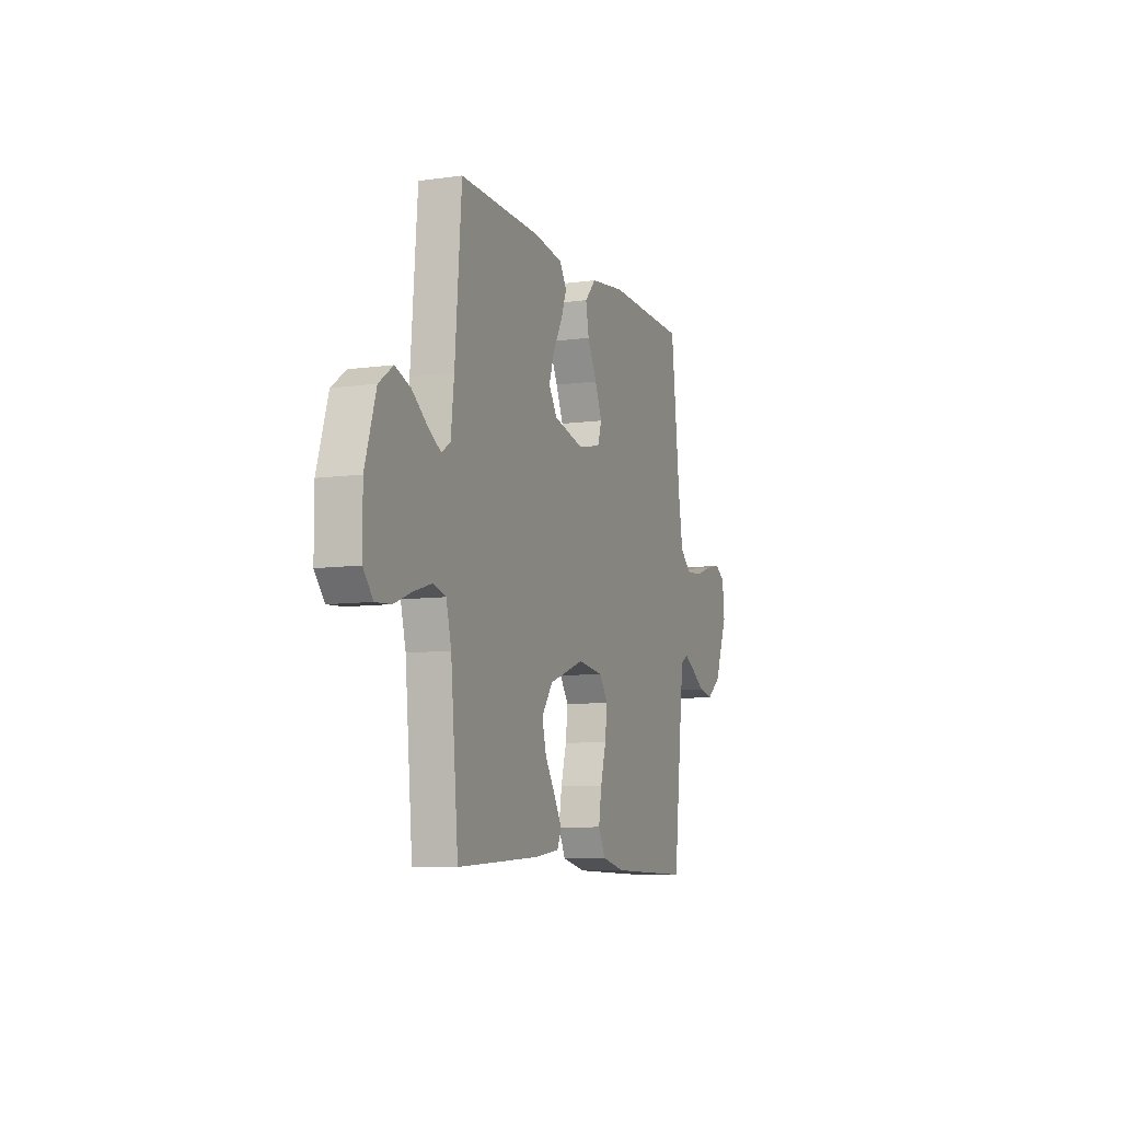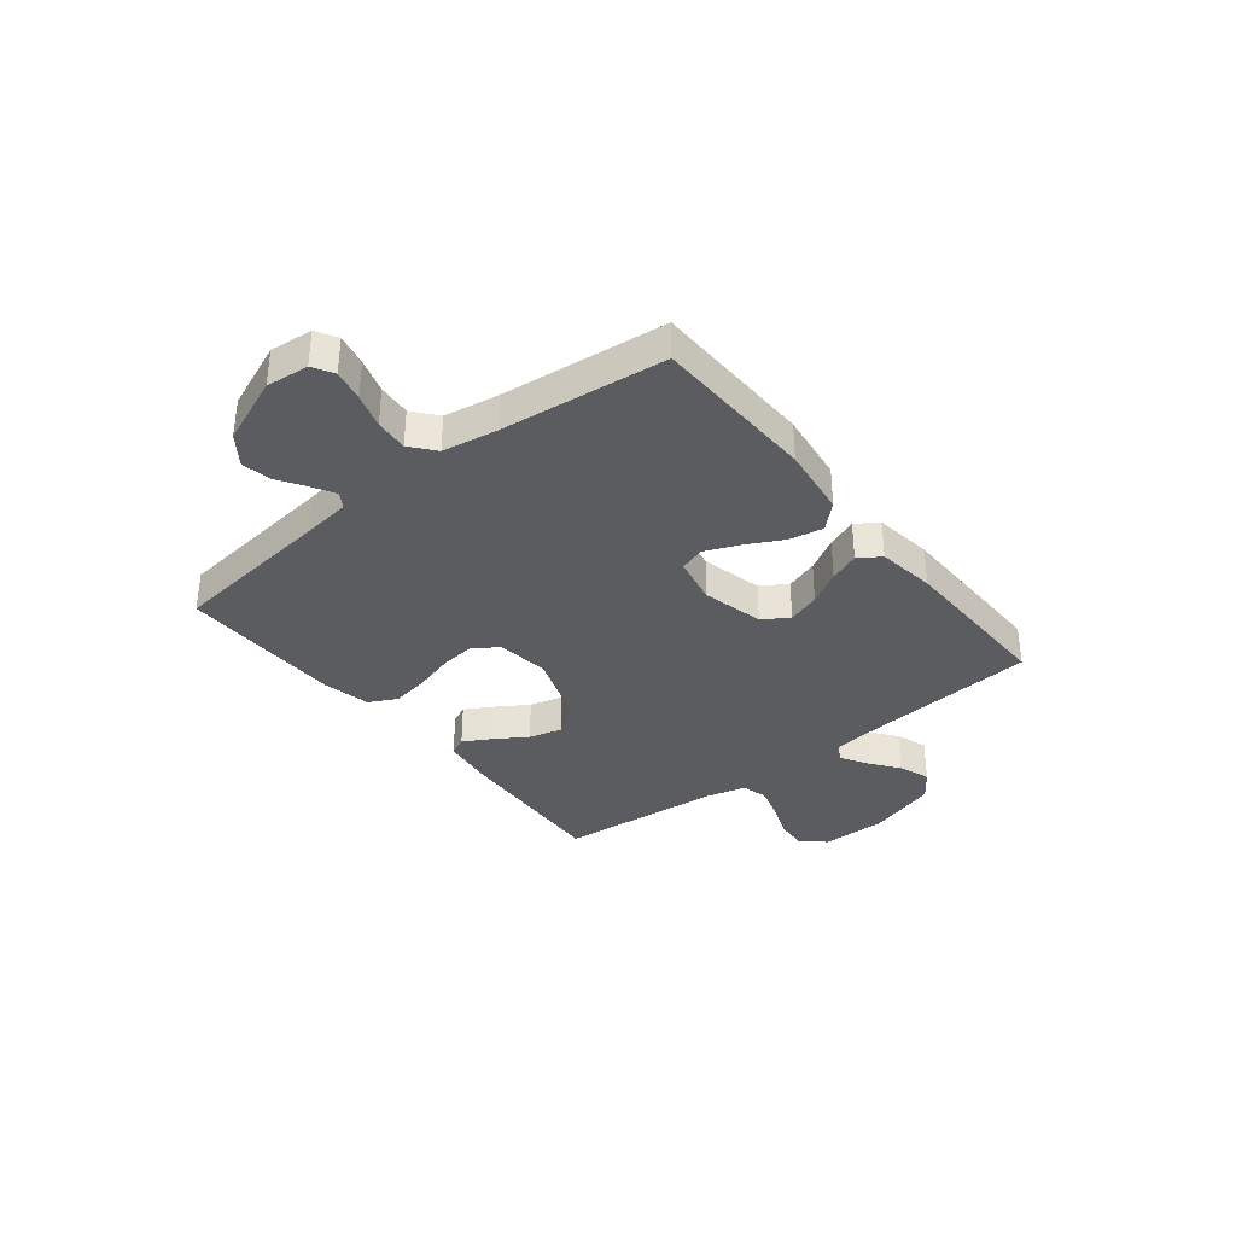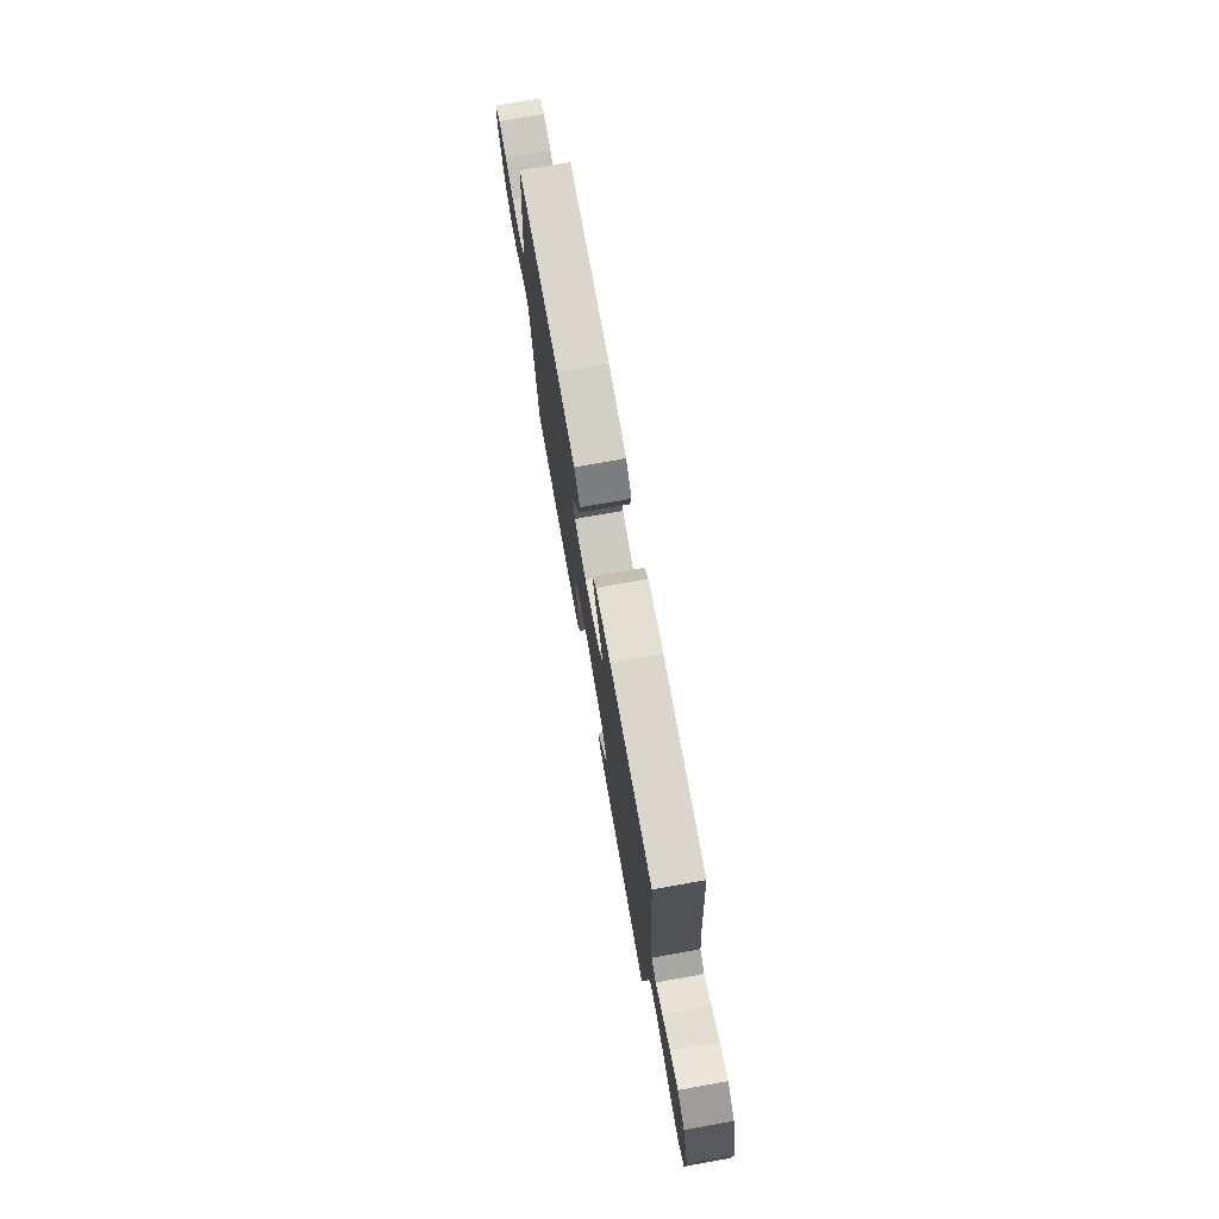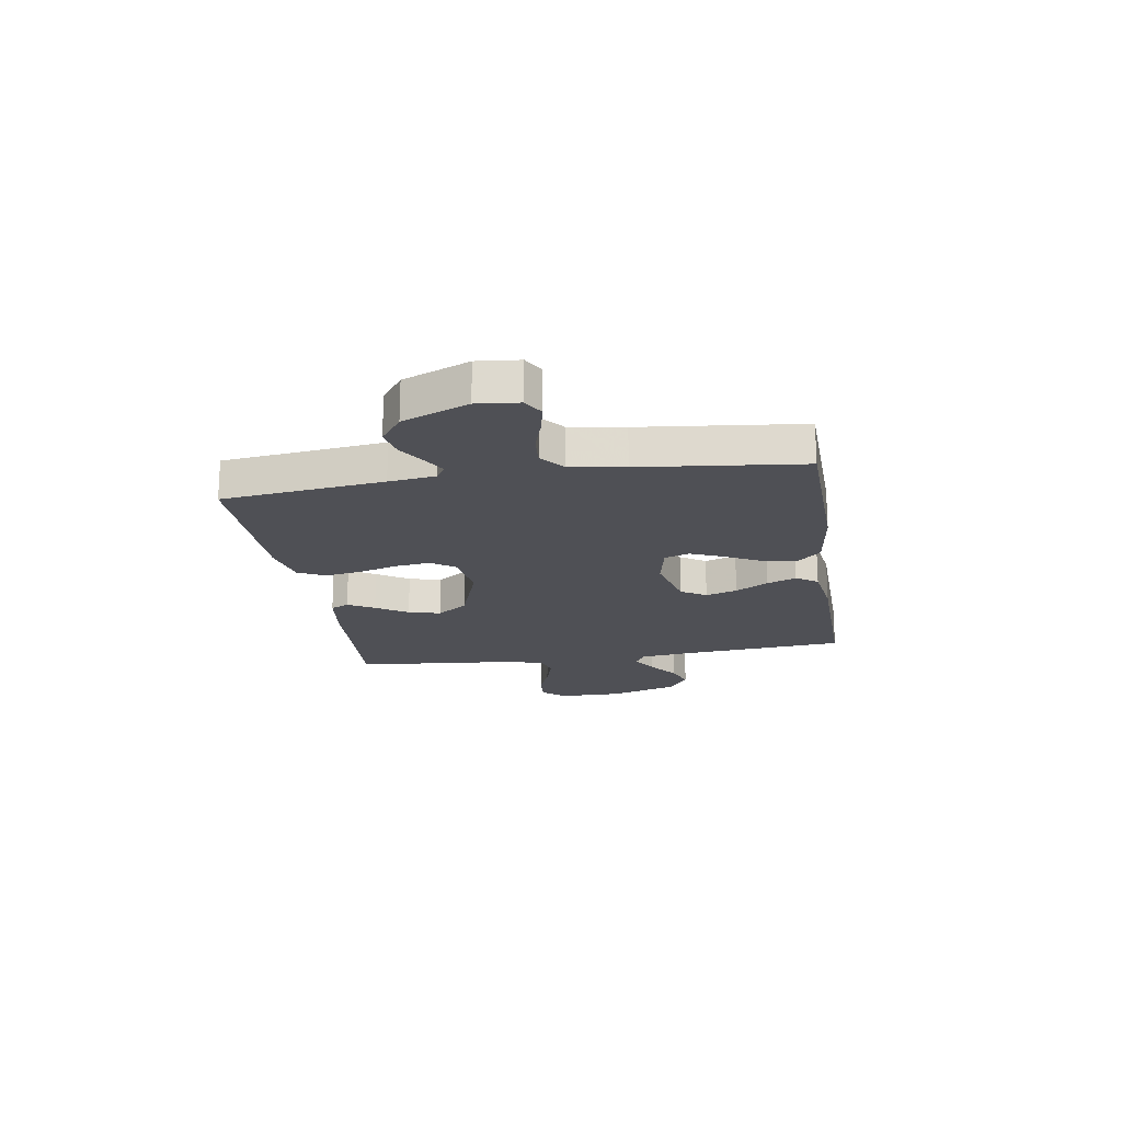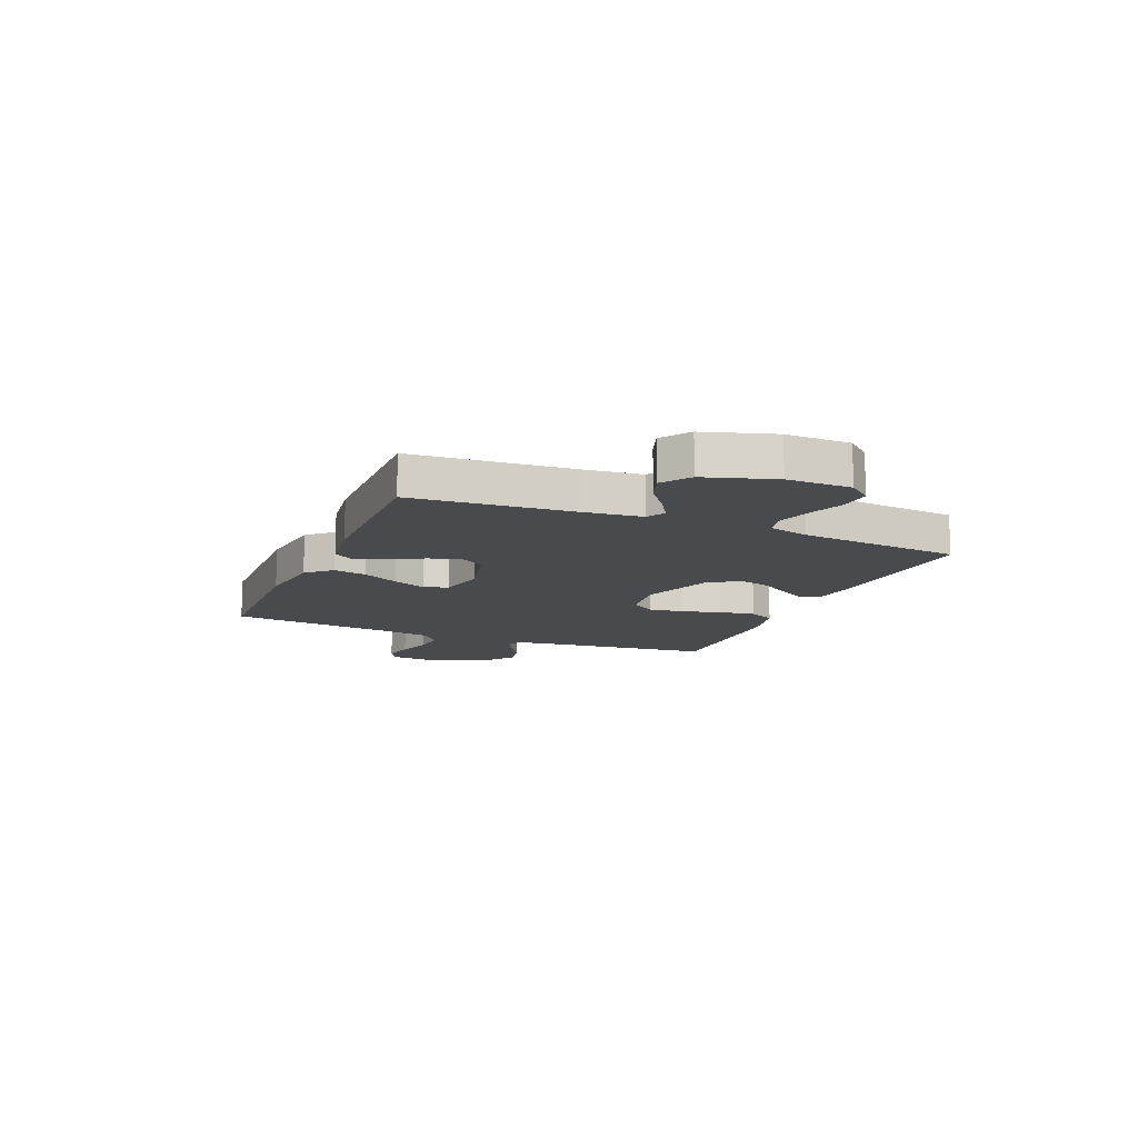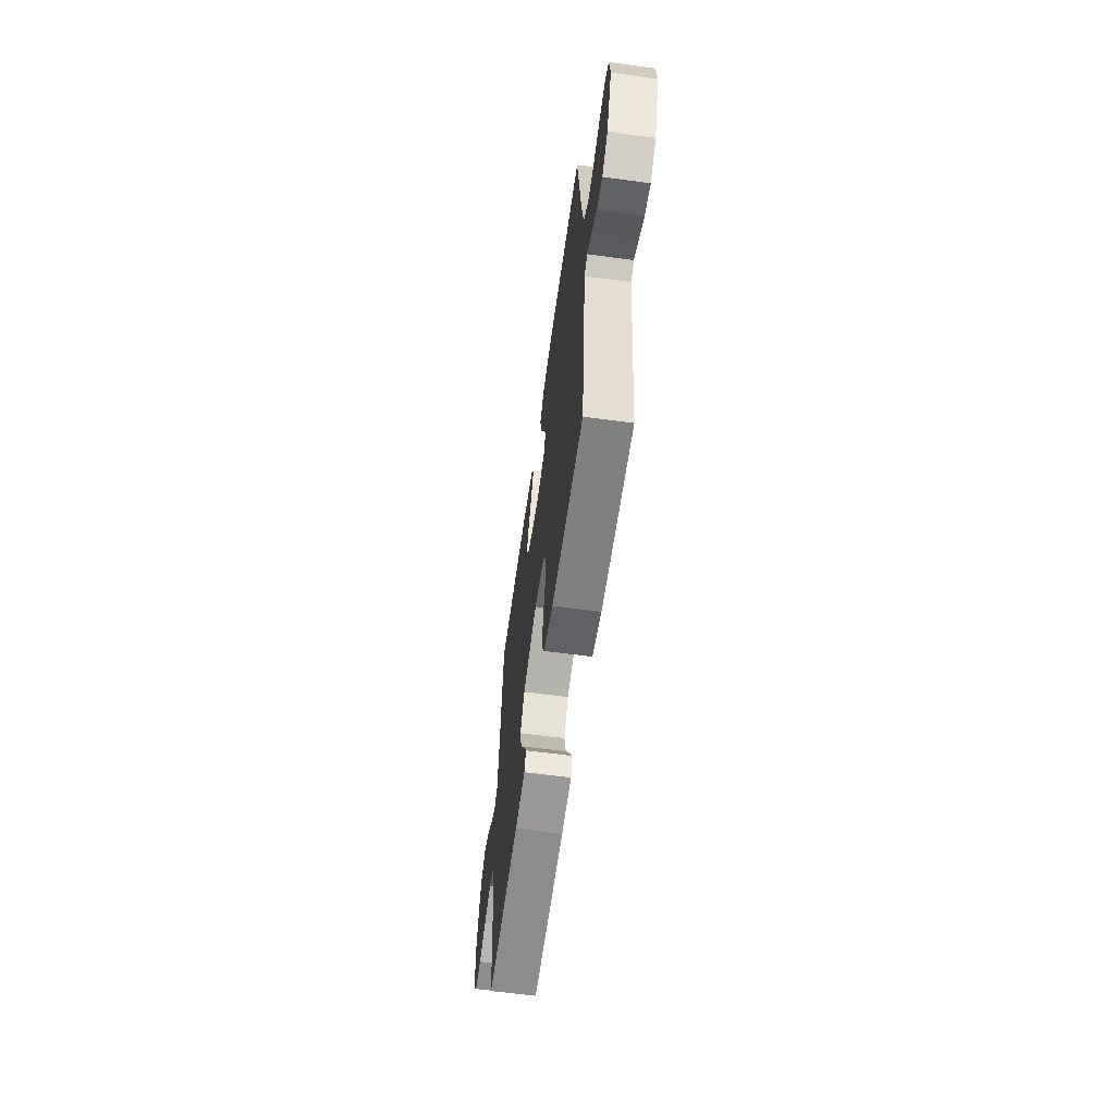
<metadata>
{"format":"obj","ext":"obj","renderer":"f3d","projection":"perspective","resolution":1024,"background":"white","views":[{"elev":-8.5,"azim":110.6,"up":"+Z"},{"elev":-35.1,"azim":-51.5,"up":"+Y"},{"elev":74.9,"azim":79.9,"up":"+Z"},{"elev":-19.3,"azim":-80.9,"up":"+Y"},{"elev":-12.8,"azim":67.3,"up":"+Y"},{"elev":-60.7,"azim":-97.9,"up":"+Z"}]}
</metadata>
<code>
v 0.5 0.07 0.5
v 0.524 0.07 0.2
v 0.536 0.07 0.096
v 0.569 0.07 0.076
v 0.617 0.07 0.105
v 0.672 0.07 0.146
v 0.728 0.07 0.166
v 0.78 0.07 0.129
v 0.82 0.07 0
v 0.819 0.07 -0.119
v 0.783 0.07 -0.162
v 0.725 0.07 -0.158
v 0.658 0.07 -0.132
v 0.594 0.07 -0.113
v 0.547 0.07 -0.126
v 0.528 0.07 -0.2
v 0.5 0.07 -0.5
v 0.2 0.07 -0.481
v 0.106 0.07 -0.468
v 0.09 0.07 -0.434
v 0.118 0.07 -0.385
v 0.156 0.07 -0.326
v 0.172 0.07 -0.266
v 0.131 0.07 -0.209
v 0 0.07 -0.163
v -0.095 0.07 -0.175
v -0.127 0.07 -0.22
v -0.119 0.07 -0.286
v -0.098 0.07 -0.359
v -0.087 0.07 -0.427
v -0.113 0.07 -0.477
v -0.2 0.07 -0.496
v -0.5 0.07 -0.5
v -0.534 0.07 -0.2
v -0.545 0.07 -0.113
v -0.573 0.07 -0.096
v -0.614 0.07 -0.119
v -0.664 0.07 -0.151
v -0.718 0.07 -0.162
v -0.772 0.07 -0.122
v -0.821 0.07 0
v -0.813 0.07 0.078
v -0.775 0.07 0.1
v -0.718 0.07 0.088
v -0.655 0.07 0.068
v -0.595 0.07 0.063
v -0.551 0.07 0.099
v -0.534 0.07 0.2
v -0.5 0.07 0.5
v -0.2 0.07 0.508
v -0.071 0.07 0.491
v -0.029 0.07 0.446
v -0.041 0.07 0.384
v -0.076 0.07 0.317
v -0.102 0.07 0.255
v -0.087 0.07 0.209
v 0 0.07 0.191
v 0.112 0.07 0.218
v 0.142 0.07 0.265
v 0.123 0.07 0.324
v 0.088 0.07 0.385
v 0.067 0.07 0.44
v 0.094 0.07 0.48
v 0.2 0.07 0.495
v 0.5 0 0.5
v 0.524 0 0.2
v 0.536 0 0.096
v 0.569 0 0.076
v 0.617 0 0.105
v 0.672 0 0.146
v 0.728 0 0.166
v 0.78 0 0.129
v 0.82 0 0
v 0.819 0 -0.119
v 0.783 0 -0.162
v 0.725 0 -0.158
v 0.658 0 -0.132
v 0.594 0 -0.113
v 0.547 0 -0.126
v 0.528 0 -0.2
v 0.5 0 -0.5
v 0.2 0 -0.481
v 0.106 0 -0.468
v 0.09 0 -0.434
v 0.118 0 -0.385
v 0.156 0 -0.326
v 0.172 0 -0.266
v 0.131 0 -0.209
v 0 0 -0.163
v -0.095 0 -0.175
v -0.127 0 -0.22
v -0.119 0 -0.286
v -0.098 0 -0.359
v -0.087 0 -0.427
v -0.113 0 -0.477
v -0.2 0 -0.496
v -0.5 0 -0.5
v -0.534 0 -0.2
v -0.545 0 -0.113
v -0.573 0 -0.096
v -0.614 0 -0.119
v -0.664 0 -0.151
v -0.718 0 -0.162
v -0.772 0 -0.122
v -0.821 0 0
v -0.813 0 0.078
v -0.775 0 0.1
v -0.718 0 0.088
v -0.655 0 0.068
v -0.595 0 0.063
v -0.551 0 0.099
v -0.534 0 0.2
v -0.5 0 0.5
v -0.2 0 0.508
v -0.071 0 0.491
v -0.029 0 0.446
v -0.041 0 0.384
v -0.076 0 0.317
v -0.102 0 0.255
v -0.087 0 0.209
v 0 0 0.191
v 0.112 0 0.218
v 0.142 0 0.265
v 0.123 0 0.324
v 0.088 0 0.385
v 0.067 0 0.44
v 0.094 0 0.48
v 0.2 0 0.495
f 64 1 2
f 63 64 2
f 62 63 2
f 61 62 2
f 60 61 2
f 59 60 2 3
f 58 59 3 4
f 57 58 4
f 52 53 54
f 51 52 54
f 50 51 54
f 49 50 54
f 48 49 54
f 47 48 54 55
f 46 47 55 56
f 43 44 45
f 42 43 45
f 41 42 45
f 40 41 45
f 39 40 45
f 38 39 45
f 37 38 45
f 36 37 45 46
f 46 56 57
f 36 46 57
f 35 36 57
f 32 33 34
f 31 32 34
f 30 31 34
f 29 30 34
f 28 29 34
f 27 28 34 35
f 20 21 22
f 19 20 22
f 18 19 22
f 17 18 22
f 16 17 22
f 15 16 22 23
f 11 12 13
f 10 11 13
f 9 10 13
f 8 9 13
f 7 8 13
f 6 7 13
f 5 6 13
f 4 5 13 14
f 57 4 14 15
f 26 27 35 57
f 25 26 57
f 24 25 57 15
f 15 23 24
f 66 65 128
f 66 128 127
f 66 127 126
f 66 126 125
f 66 125 124
f 67 66 124 123
f 68 67 123 122
f 68 122 121
f 118 117 116
f 118 116 115
f 118 115 114
f 118 114 113
f 118 113 112
f 119 118 112 111
f 120 119 111 110
f 109 108 107
f 109 107 106
f 109 106 105
f 109 105 104
f 109 104 103
f 109 103 102
f 109 102 101
f 110 109 101 100
f 121 120 110
f 121 110 100
f 121 100 99
f 98 97 96
f 98 96 95
f 98 95 94
f 98 94 93
f 98 93 92
f 99 98 92 91
f 86 85 84
f 86 84 83
f 86 83 82
f 86 82 81
f 86 81 80
f 87 86 80 79
f 77 76 75
f 77 75 74
f 77 74 73
f 77 73 72
f 77 72 71
f 77 71 70
f 77 70 69
f 78 77 69 68
f 79 78 68 121
f 121 99 91 90
f 121 90 89
f 79 121 89 88
f 88 87 79
f 1 65 66 2
f 2 66 67 3
f 3 67 68 4
f 4 68 69 5
f 5 69 70 6
f 6 70 71 7
f 7 71 72 8
f 8 72 73 9
f 9 73 74 10
f 10 74 75 11
f 11 75 76 12
f 12 76 77 13
f 13 77 78 14
f 14 78 79 15
f 15 79 80 16
f 16 80 81 17
f 17 81 82 18
f 18 82 83 19
f 19 83 84 20
f 20 84 85 21
f 21 85 86 22
f 22 86 87 23
f 23 87 88 24
f 24 88 89 25
f 25 89 90 26
f 26 90 91 27
f 27 91 92 28
f 28 92 93 29
f 29 93 94 30
f 30 94 95 31
f 31 95 96 32
f 32 96 97 33
f 33 97 98 34
f 34 98 99 35
f 35 99 100 36
f 36 100 101 37
f 37 101 102 38
f 38 102 103 39
f 39 103 104 40
f 40 104 105 41
f 41 105 106 42
f 42 106 107 43
f 43 107 108 44
f 44 108 109 45
f 45 109 110 46
f 46 110 111 47
f 47 111 112 48
f 48 112 113 49
f 49 113 114 50
f 50 114 115 51
f 51 115 116 52
f 52 116 117 53
f 53 117 118 54
f 54 118 119 55
f 55 119 120 56
f 56 120 121 57
f 57 121 122 58
f 58 122 123 59
f 59 123 124 60
f 60 124 125 61
f 61 125 126 62
f 62 126 127 63
f 63 127 128 64
f 64 128 65 1

</code>
